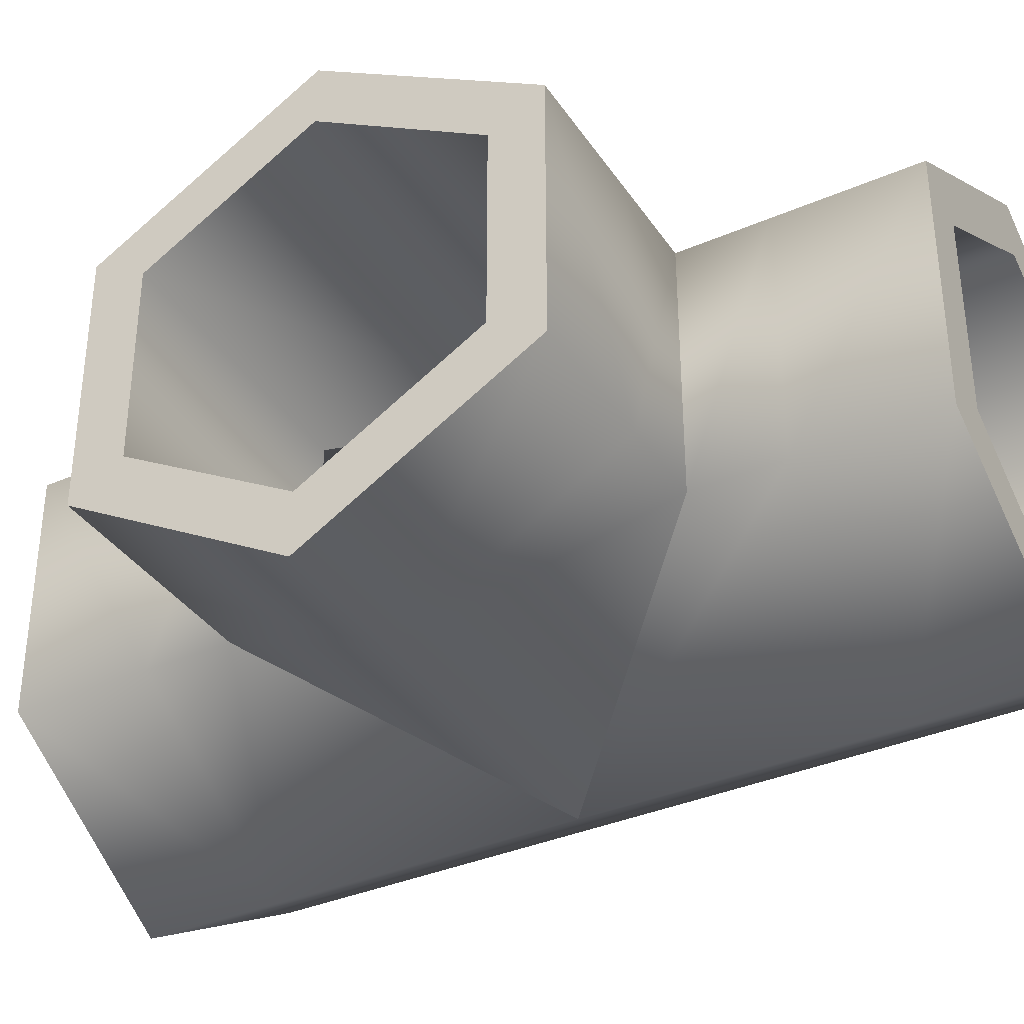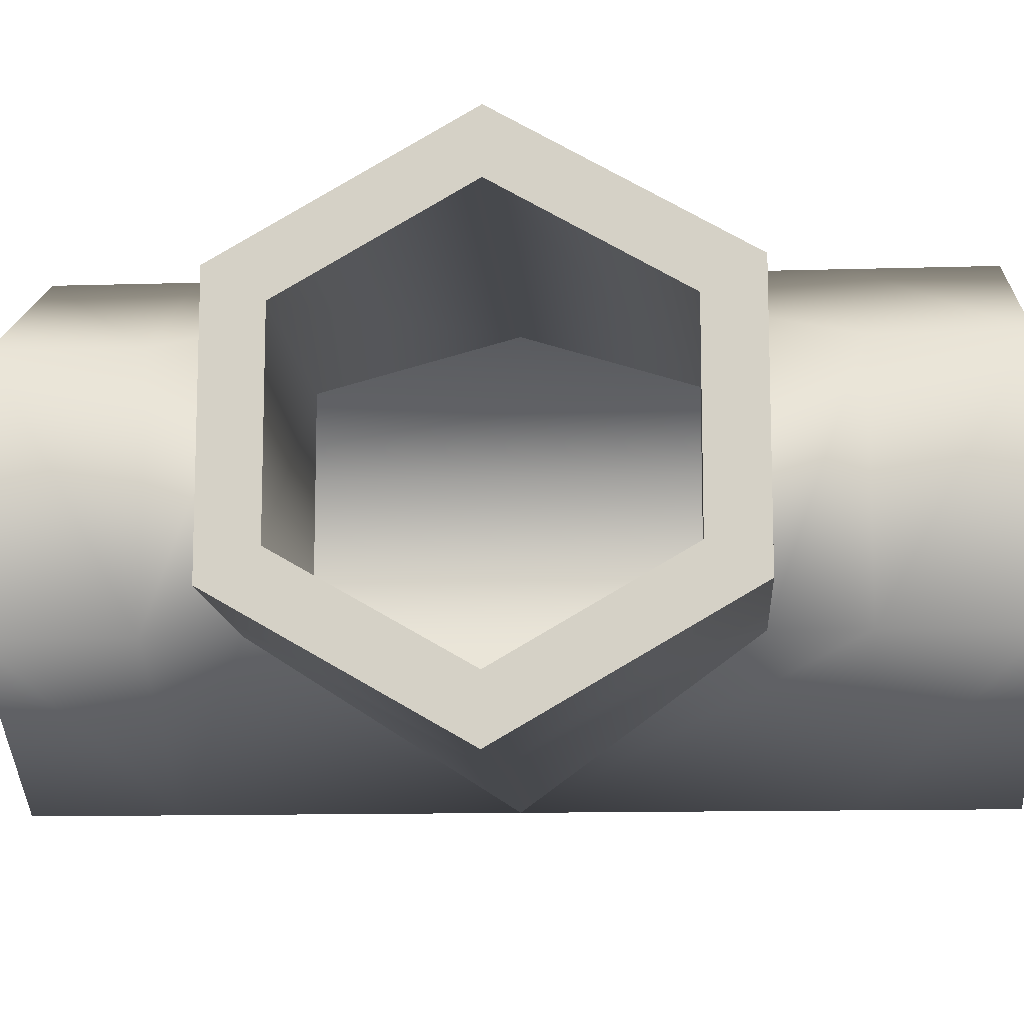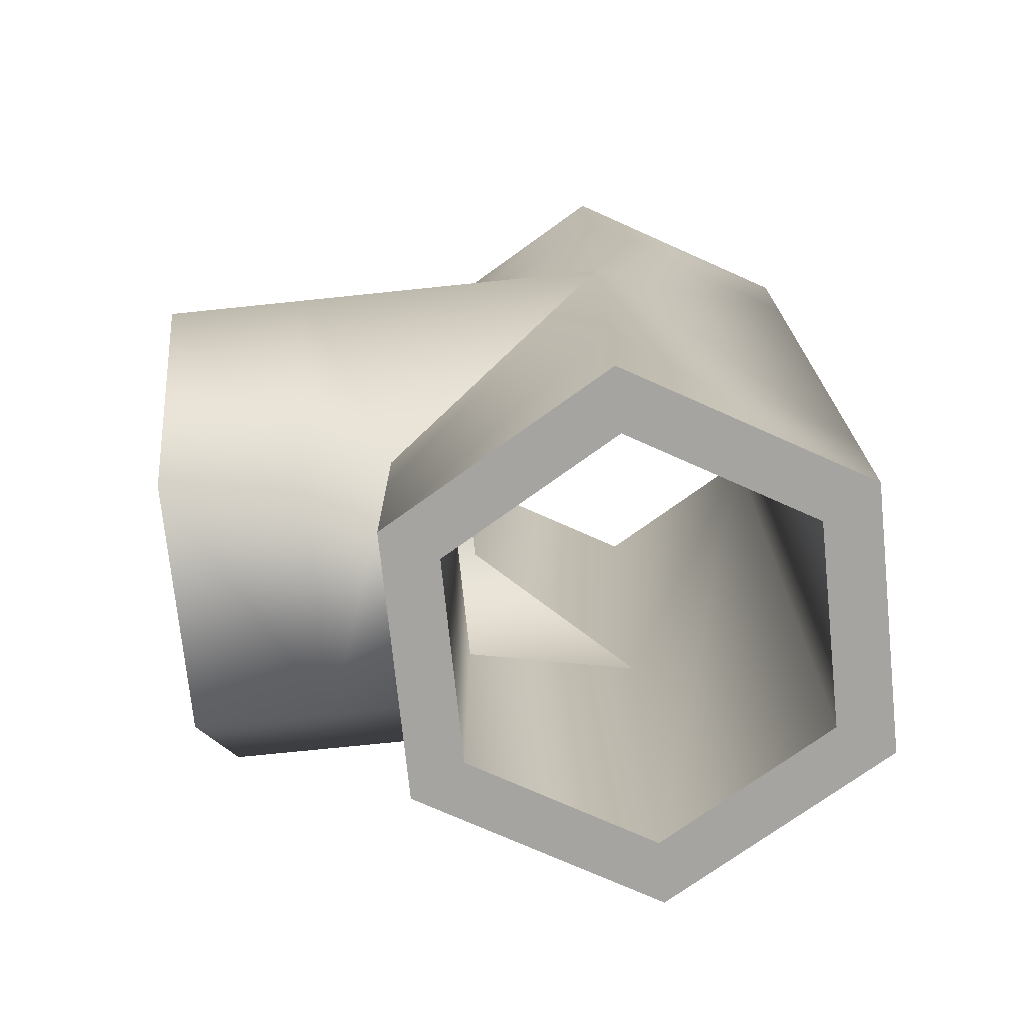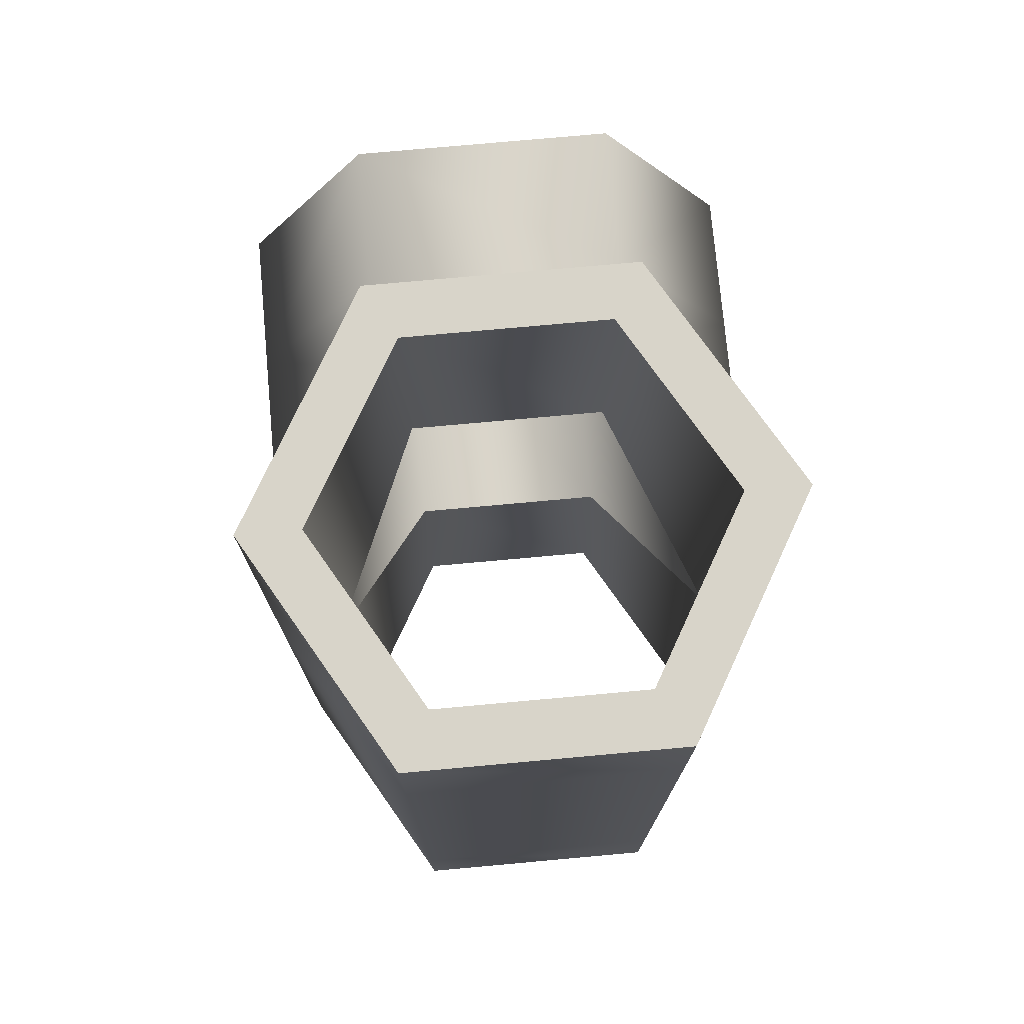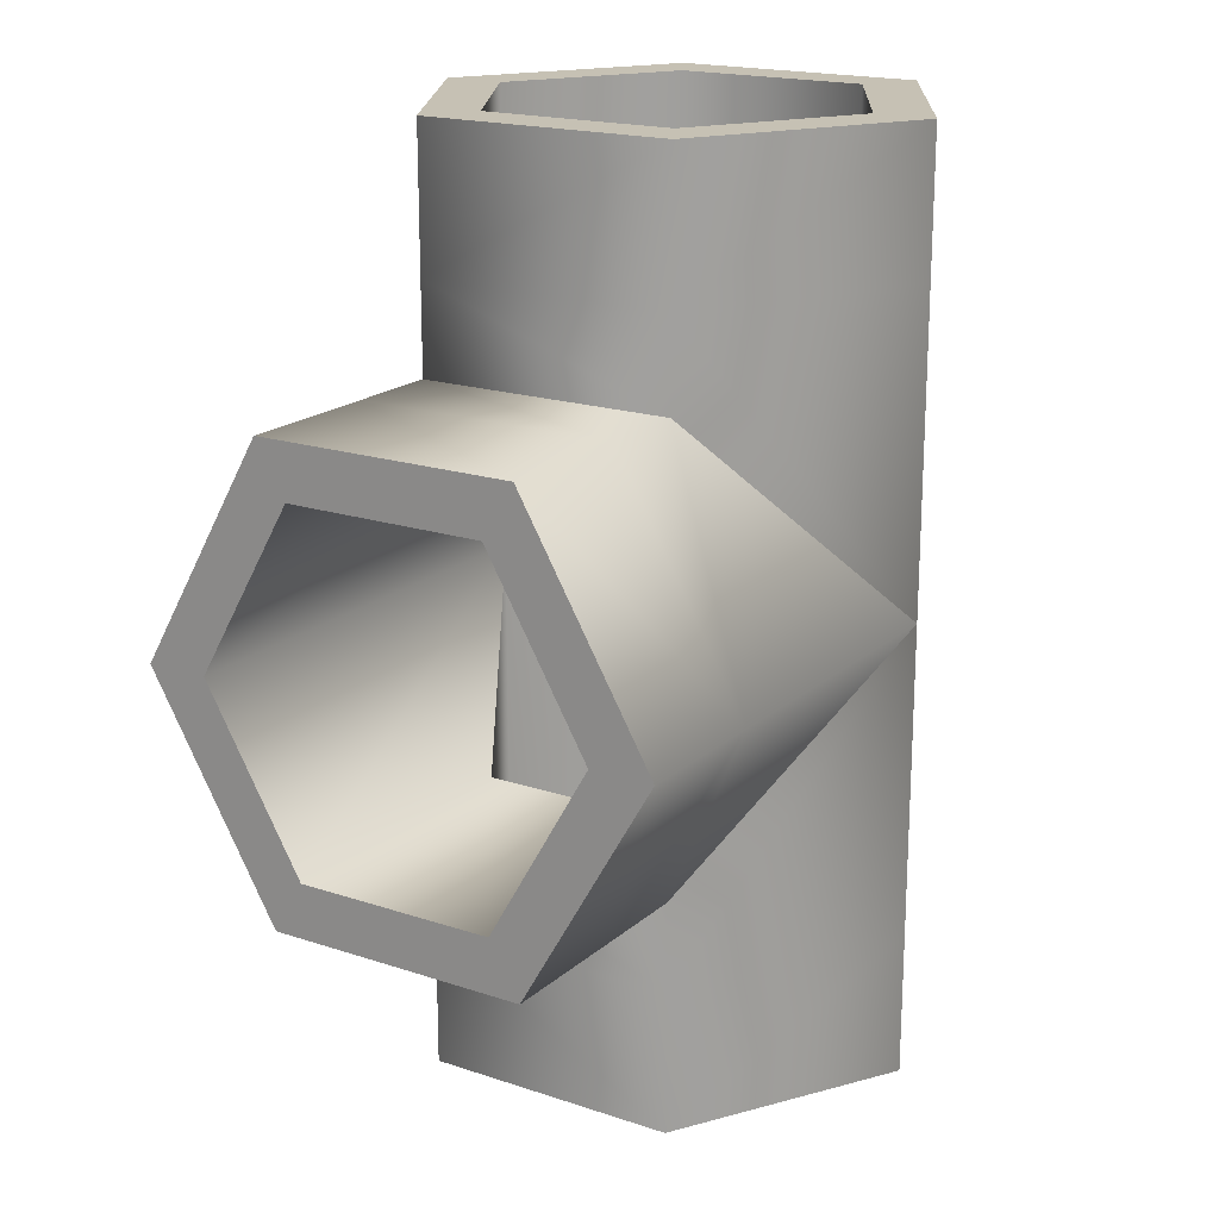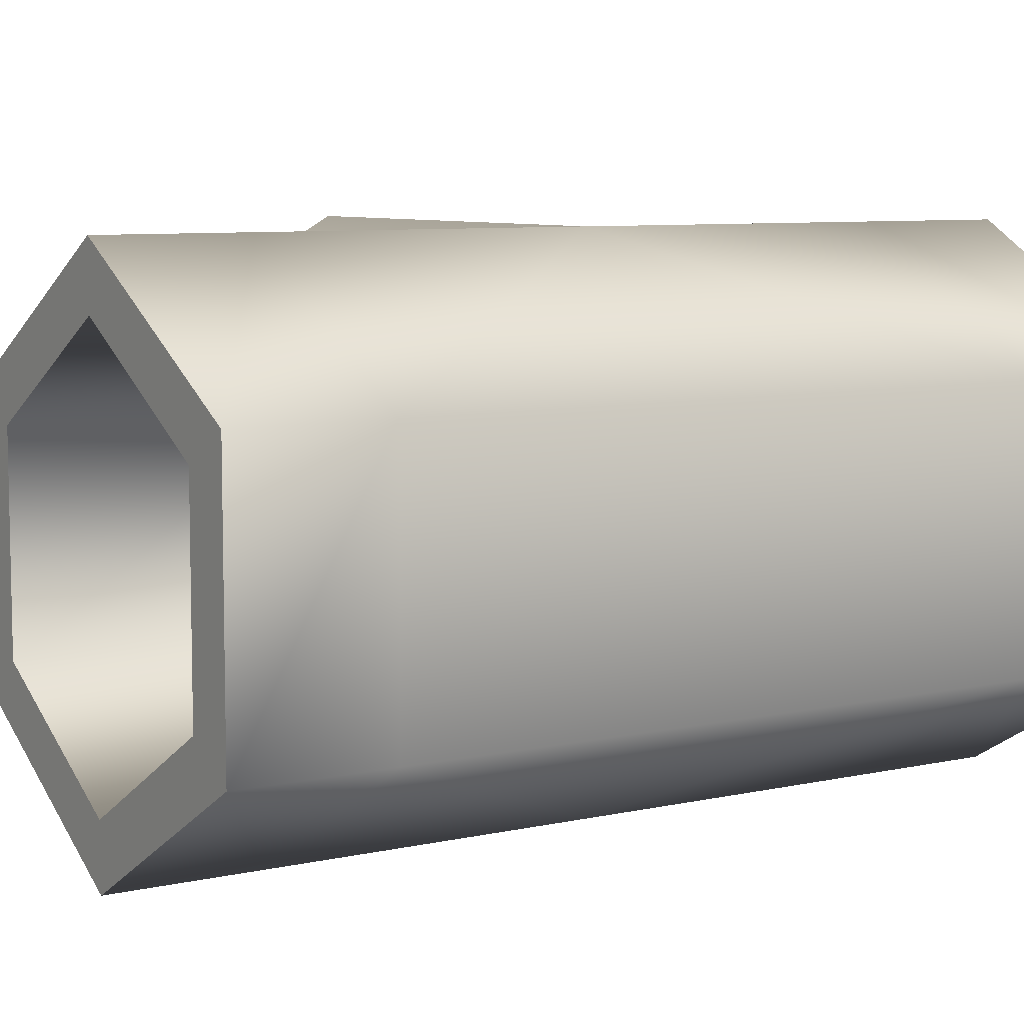
<metadata>
{"format":"obj","ext":"obj","renderer":"f3d","projection":"perspective","resolution":1024,"background":"white","views":[{"elev":-36.2,"azim":-60.4,"up":"+Z"},{"elev":-12.4,"azim":-86.0,"up":"+Z"},{"elev":-73.4,"azim":5.9,"up":"+Y"},{"elev":75.5,"azim":84.8,"up":"+Y"},{"elev":18.6,"azim":-57.5,"up":"+Y"},{"elev":7.6,"azim":57.5,"up":"+Z"}]}
</metadata>
<code>
o model_1314
v -1.192e-07 0.1562 0.2826
v -1.192e-07 0 0.2826
v 0.2447 0 0.1413
v 0.2447 0.1562 0.1413
v -0.2447 0 0.1413
v -0.2447 0.1562 0.1413
v -0.2447 0.1562 -0.1413
v -0.2447 0 -0.1413
v 2.98e-07 0.1562 -0.2826
v -4.768e-07 0 -0.2826
v -0.2447 0 -0.1413
v -0.2447 0.1562 -0.1413
v 0.2447 0 -0.1413
v 0.2447 0.1562 -0.1413
v 0.2447 0.8438 -0.1413
v 0.2447 1 -0.1413
v 0.2447 1 0.1413
v 0.2447 0.8438 0.1413
v -4.768e-07 0.8438 -0.2826
v -4.47e-07 1 -0.2826
v -0.2447 0.8438 -0.1413
v -0.2447 1 -0.1413
v -0.2447 0.8438 -0.1413
v -0.2447 0.8438 0.1413
v -0.2447 1 0.1413
v -0.2447 1 -0.1413
v -1.192e-07 0.8438 0.2826
v 0 1 0.2826
v 0.2447 0 0.1413
v -1.192e-07 0 0.2826
v -1.192e-07 0 0.2157
v 0.1868 0 0.1079
v -0.2447 0 0.1413
v -0.1868 0 0.1079
v -0.2447 0 -0.1413
v -0.1868 0 -0.1079
v -0.2447 0 -0.1413
v -4.768e-07 0 -0.2826
v -1.192e-07 0 -0.2157
v -0.1868 0 -0.1079
v 0.2447 0 -0.1413
v 0.1868 0 -0.1079
v 0.2447 1 0.1413
v 0.2447 1 -0.1413
v 0.1868 1 -0.1079
v 0.1868 1 0.1079
v -4.47e-07 1 -0.2826
v 0 1 -0.2157
v -0.2447 1 -0.1413
v -0.1868 1 -0.1079
v -0.2447 1 0.1413
v -0.1868 1 0.1079
v -0.1868 1 -0.1079
v -0.2447 1 -0.1413
v 0 1 0.2826
v 0 1 0.2157
v 0.1868 1 0.1079
v 0.1868 0 0.1079
v -1.192e-07 0 0.2157
v -1.192e-07 0.5 0.2157
v 0 1 0.2157
v 0.1868 1 -0.1079
v 0.1868 0 -0.1079
v -0.1868 1 0.1079
v -1.192e-07 0.5 0.2157
v -0.1868 0.6868 0.1079
v 0 1 -0.2157
v -1.192e-07 0.5 -0.2157
v -1.192e-07 0 -0.2157
v -0.1868 0 -0.1079
v -0.1868 0.3132 -0.1079
v -0.1868 0.3132 0.1079
v -0.1868 0 0.1079
v -0.1868 0.3132 -0.1079
v -0.1868 0 -0.1079
v 0.2447 0.1562 -0.1413
v 2.98e-07 0.1562 -0.2826
v -1.192e-07 0.5 -0.2826
v 0.2447 0.8438 0.1413
v 0.2447 0.1562 0.1413
v 0.2447 0.8438 -0.1413
v -1.192e-07 0.5 0.2826
v -0.2447 0.1562 0.1413
v -1.192e-07 0.1562 0.2826
v -0.2447 0.2553 0.1413
v -0.2447 0.2553 -0.1413
v -0.2447 0.1562 -0.1413
v -0.2447 0.1562 -0.1413
v -0.2447 0.2553 -0.1413
v -4.768e-07 0.8438 -0.2826
v -0.2447 0.7447 -0.1413
v -0.2447 0.8438 -0.1413
v -0.2447 0.8438 -0.1413
v -0.2447 0.7447 -0.1413
v -0.2447 0.7447 0.1413
v -0.2447 0.8438 0.1413
v -1.192e-07 0.8438 0.2826
v -0.1868 1 -0.1079
v -0.1868 0.6868 -0.1079
v -0.1868 0.6868 -0.1079
v -0.1868 1 -0.1079
v -0.3438 0.5 0.2826
v -1.192e-07 0.5 0.2826
v -0.2447 0.7447 0.1413
v -0.3438 0.7447 0.1413
v -1.192e-07 0.5 0.2157
v -0.5 0.5 0.2157
v -0.5 0.6868 0.1079
v -0.1868 0.6868 0.1079
v -0.3438 0.2553 0.1413
v -0.2447 0.2553 0.1413
v -0.3438 0.2553 -0.1413
v -0.2447 0.2553 -0.1413
v -0.3438 0.5 -0.2826
v -1.192e-07 0.5 -0.2826
v -0.2447 0.2553 -0.1413
v -0.3438 0.2553 -0.1413
v -0.3438 0.7447 -0.1413
v -0.5 0.7447 -0.1413
v -0.5 0.7447 0.1413
v -0.3438 0.7447 0.1413
v -0.3438 0.5 -0.2826
v -0.5 0.5 -0.2826
v -0.3438 0.2553 -0.1413
v -0.5 0.2553 -0.1413
v -0.3438 0.2553 -0.1413
v -0.3438 0.2553 0.1413
v -0.5 0.2553 0.1413
v -0.5 0.2553 -0.1413
v -0.3438 0.5 0.2826
v -0.5 0.5 0.2826
v -0.1868 0.6868 -0.1079
v -0.5 0.6868 -0.1079
v -0.5 0.5 -0.2157
v -1.192e-07 0.5 -0.2157
v -0.1868 0.3132 0.1079
v -0.5 0.3132 0.1079
v -0.3438 0.7447 -0.1413
v -0.2447 0.7447 -0.1413
v -0.1868 0.3132 -0.1079
v -0.5 0.3132 -0.1079
v -0.5 0.3132 -0.1079
v -0.1868 0.3132 -0.1079
v -0.5 0.7447 0.1413
v -0.5 0.7447 -0.1413
v -0.5 0.6868 -0.1079
v -0.5 0.6868 0.1079
v -0.5 0.5 -0.2826
v -0.5 0.5 -0.2157
v -0.5 0.2553 -0.1413
v -0.5 0.3132 -0.1079
v -0.5 0.2553 0.1413
v -0.5 0.3132 0.1079
v -0.5 0.3132 -0.1079
v -0.5 0.2553 -0.1413
v -0.5 0.5 0.2826
v -0.5 0.5 0.2157
g surface_000
f 152 154 155
f 152 153 154
f 152 157 153
f 152 156 157
f 144 157 156
f 144 147 157
f 144 146 147
f 144 145 146
f 145 149 146
f 145 148 149
f 150 149 148
f 150 151 149
f 135 142 143
f 135 134 142
f 132 134 135
f 132 133 134
f 109 133 132
f 109 108 133
f 106 108 109
f 106 107 108
f 136 107 106
f 136 137 107
f 140 137 136
f 140 141 137
f 126 128 129
f 126 127 128
f 127 131 128
f 127 130 131
f 130 120 131
f 130 121 120
f 118 120 121
f 118 119 120
f 118 123 119
f 118 122 123
f 122 125 123
f 122 124 125
f 114 116 117
f 114 115 116
f 114 139 115
f 114 138 139
f 105 139 138
f 105 104 139
f 102 104 105
f 102 103 104
f 102 111 103
f 102 110 111
f 112 111 110
f 112 113 111
f 73 65 59
f 73 72 65
f 70 72 73
f 70 71 72
f 64 100 101
f 64 66 100
f 64 65 66
f 64 61 65
f 98 99 68
f 98 68 67
f 62 67 68
f 62 68 69
f 62 69 63
f 62 63 58
f 62 58 57
f 57 58 59
f 57 59 60
f 57 60 61
f 69 68 74
f 69 74 75
f 93 94 95
f 93 95 96
f 96 95 82
f 96 82 97
f 97 82 79
f 80 79 82
f 79 80 76
f 79 76 81
f 81 76 78
f 90 81 78
f 90 78 91
f 90 91 92
f 84 80 82
f 83 84 82
f 83 82 85
f 83 85 86
f 83 86 87
f 76 77 78
f 88 78 77
f 88 89 78
f 51 53 54
f 51 52 53
f 51 56 52
f 51 55 56
f 43 56 55
f 43 46 56
f 43 45 46
f 43 44 45
f 44 48 45
f 44 47 48
f 49 48 47
f 49 50 48
f 37 39 40
f 37 38 39
f 39 38 41
f 39 41 42
f 41 32 42
f 41 29 32
f 29 31 32
f 29 30 31
f 31 30 33
f 31 33 34
f 33 36 34
f 33 35 36
f 23 25 26
f 23 24 25
f 24 28 25
f 24 27 28
f 27 17 28
f 27 18 17
f 15 17 18
f 15 16 17
f 15 20 16
f 15 19 20
f 19 22 20
f 19 21 22
f 9 11 12
f 9 10 11
f 13 10 9
f 13 9 14
f 4 13 14
f 4 3 13
f 1 3 4
f 1 2 3
f 5 2 1
f 5 1 6
f 7 5 6
f 7 8 5

</code>
